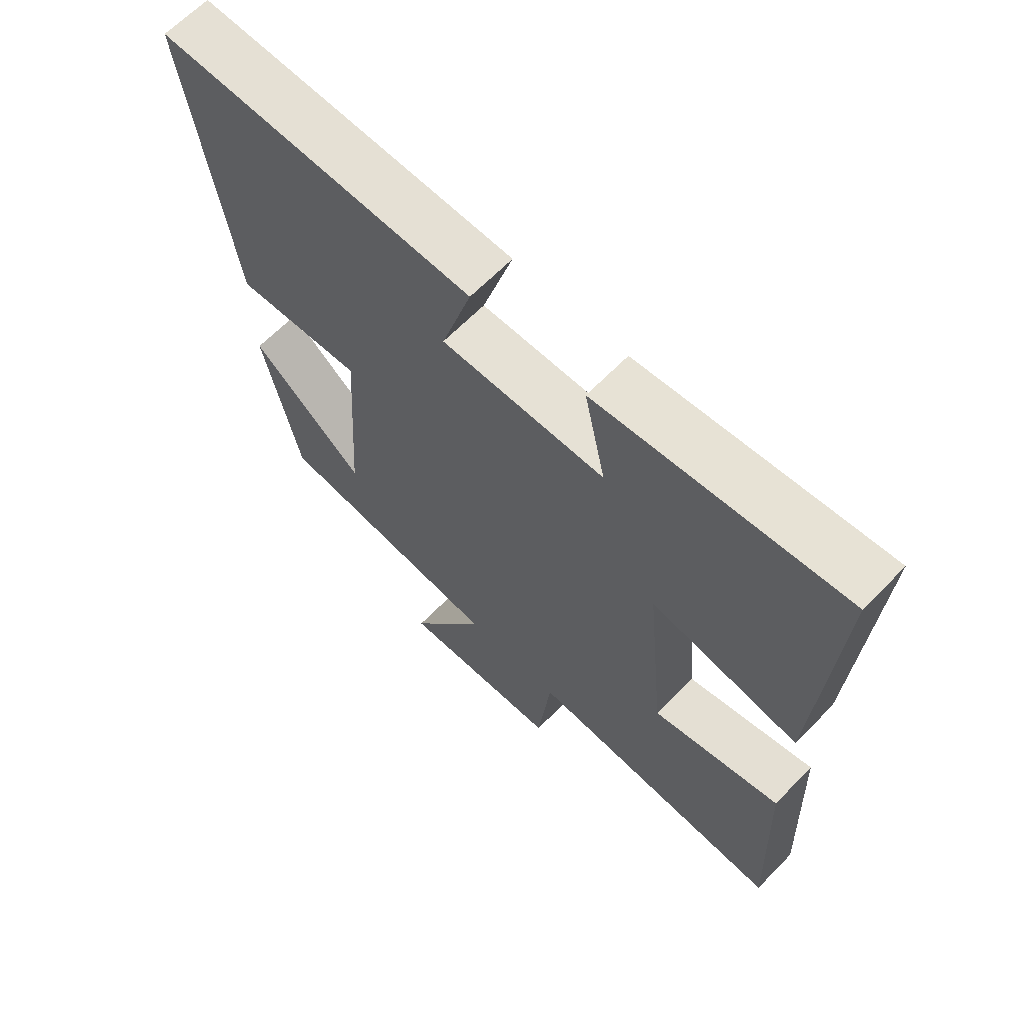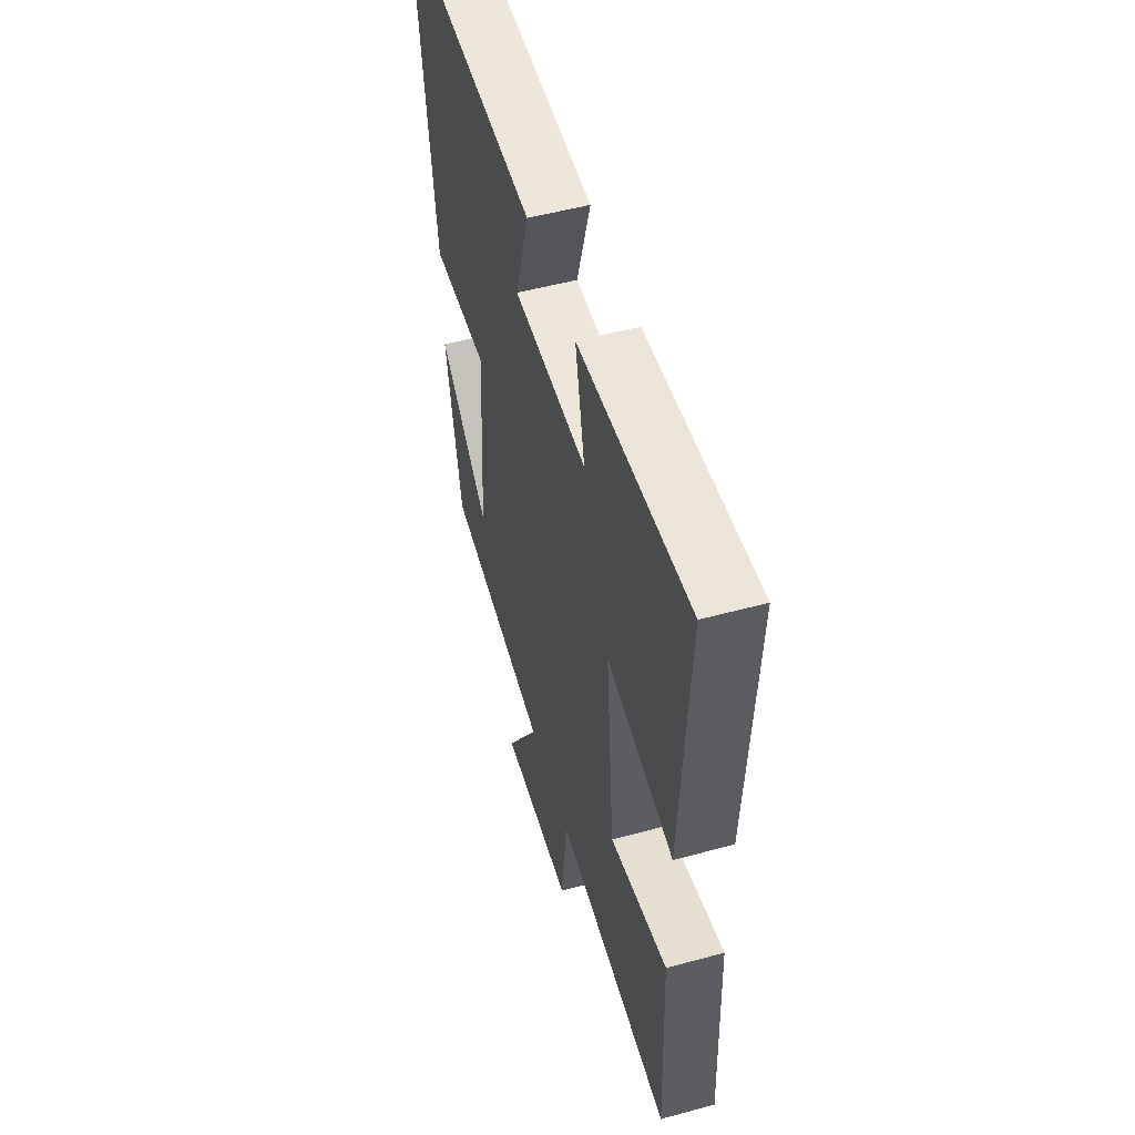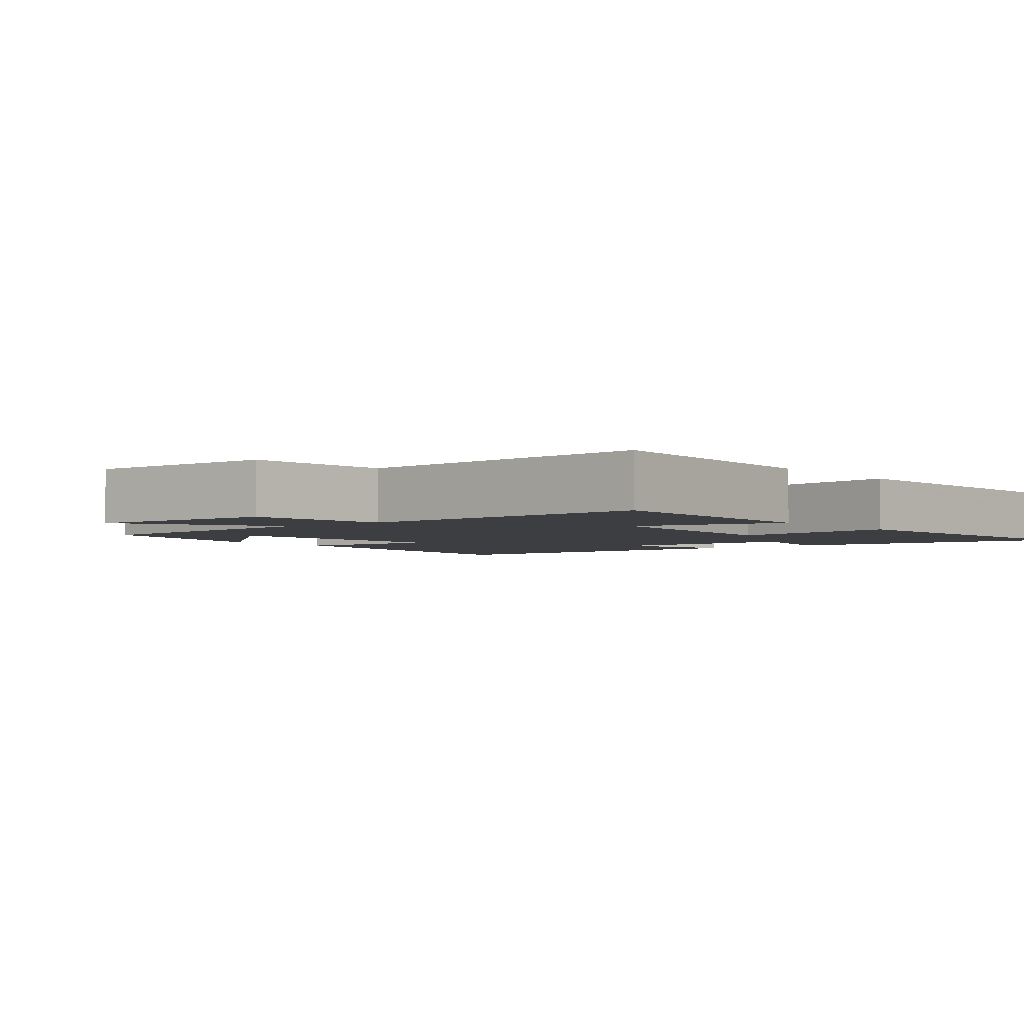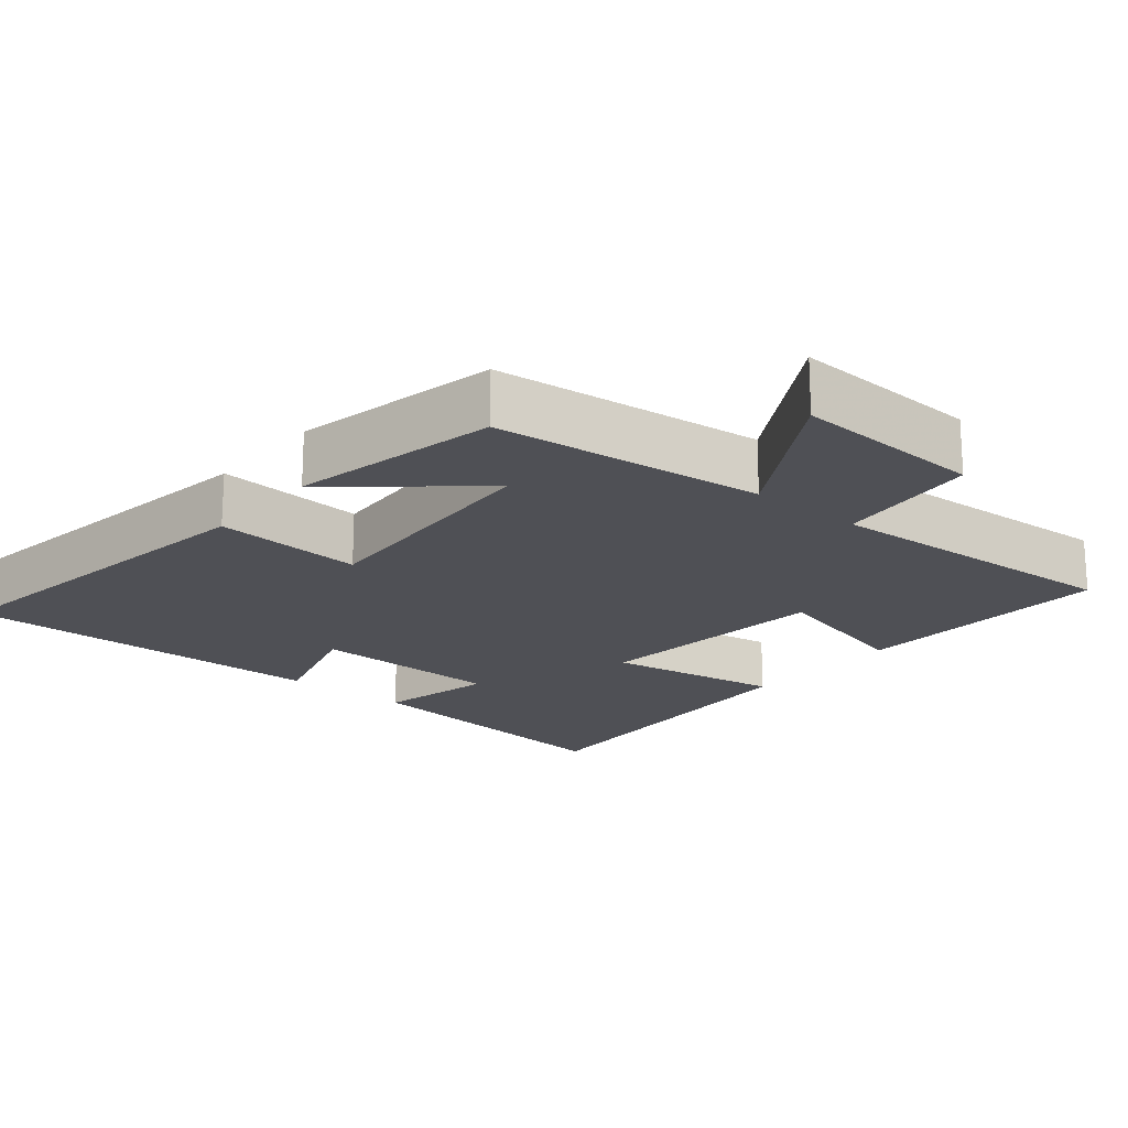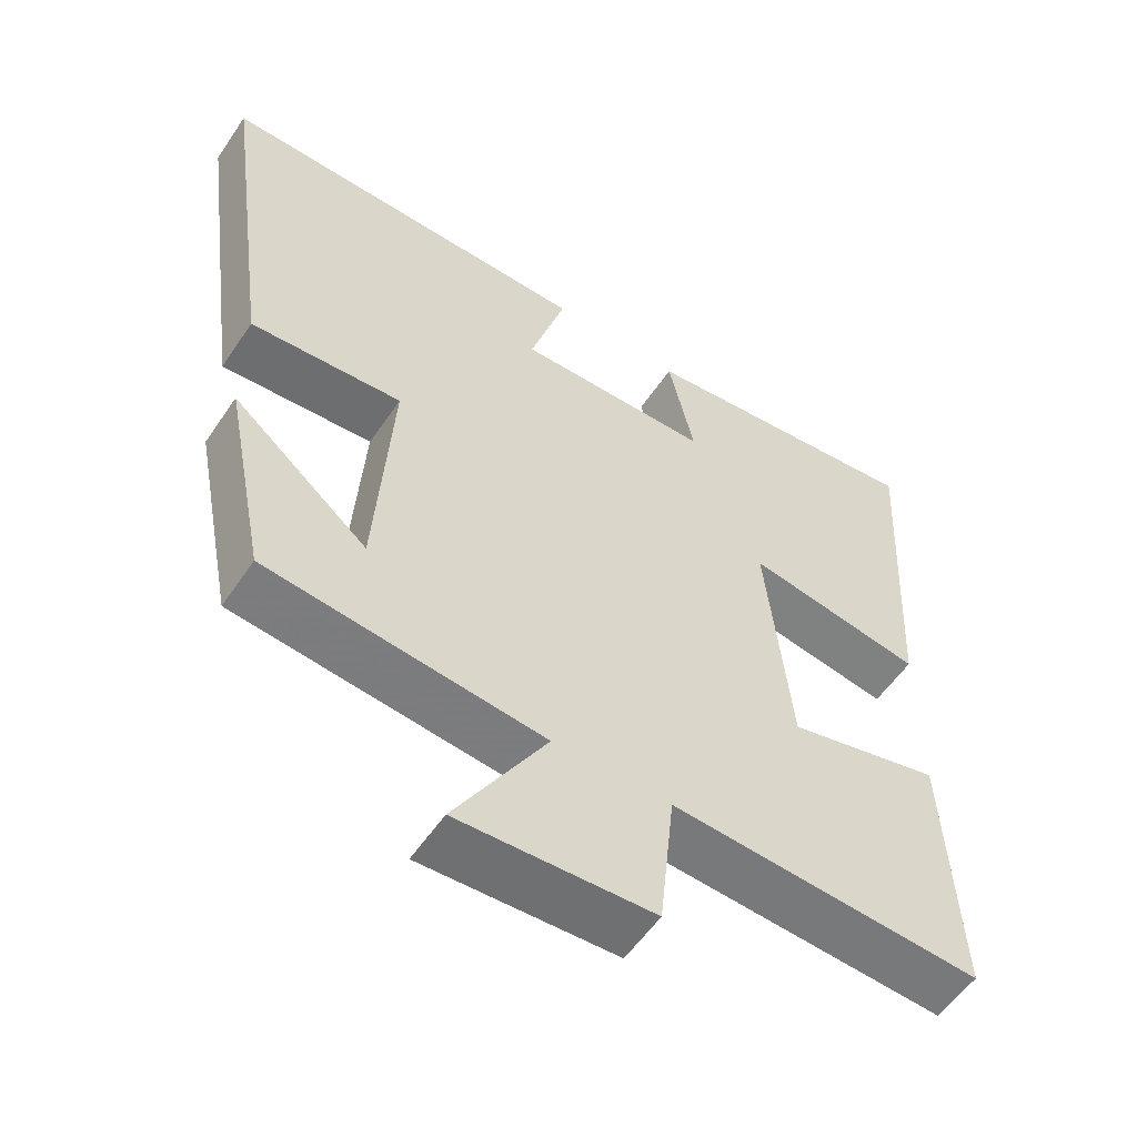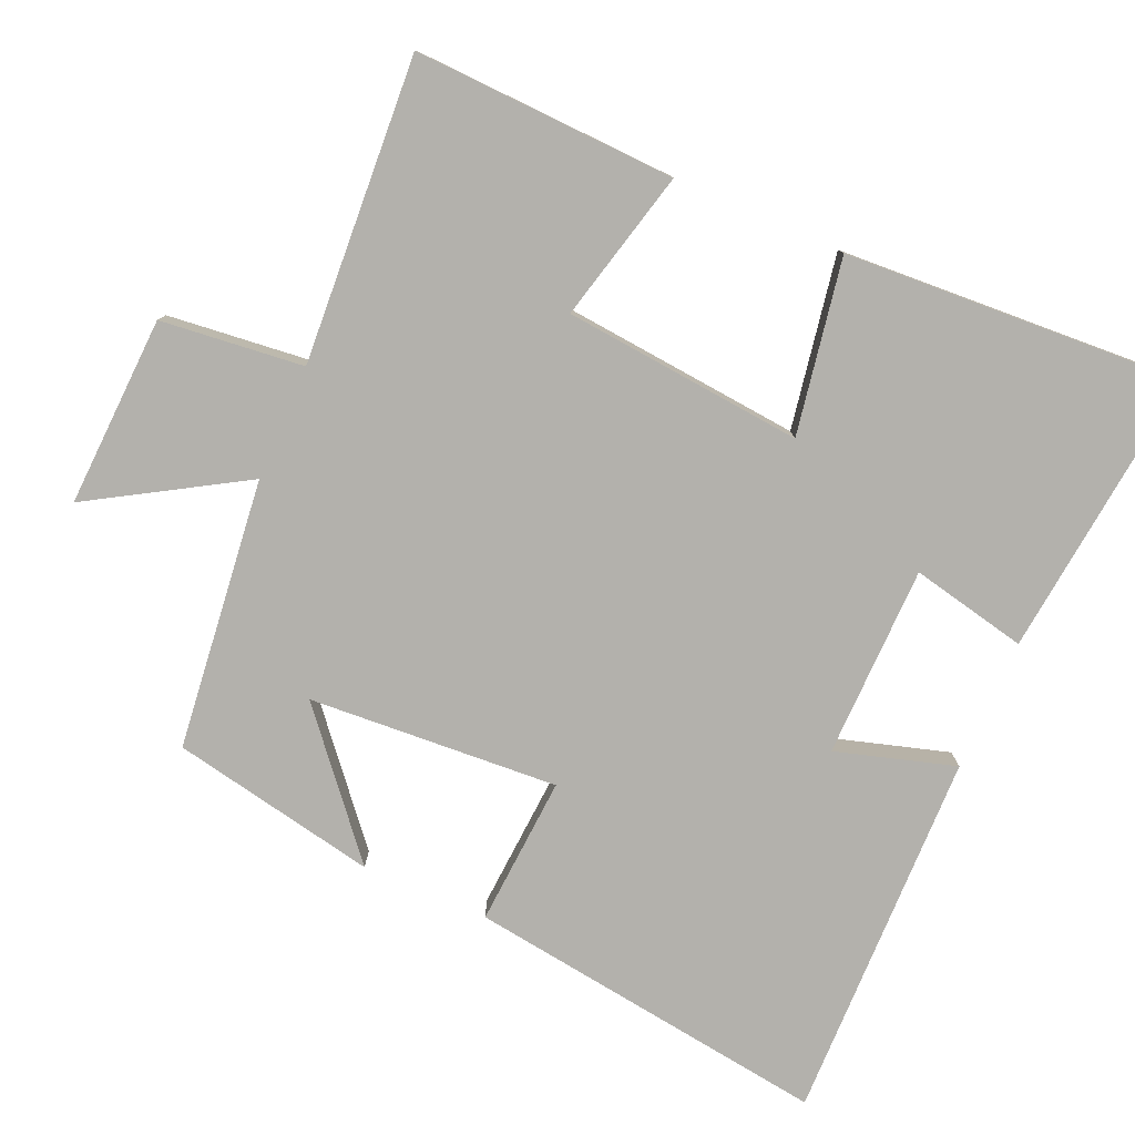
<metadata>
{"format":"obj","ext":"obj","renderer":"f3d","projection":"perspective","resolution":1024,"background":"white","views":[{"elev":64.9,"azim":-135.8,"up":"+Z"},{"elev":52.8,"azim":-106.2,"up":"+Z"},{"elev":-3.1,"azim":-141.2,"up":"+Y"},{"elev":-19.4,"azim":140.1,"up":"+Y"},{"elev":-56.1,"azim":146.4,"up":"+Z"},{"elev":-79.0,"azim":-113.5,"up":"+Y"}]}
</metadata>
<code>
v 0.57 0.07 0.509
v 0.5 0.07 0.004
v 0.293 0.07 0.018
v 0.315 0.07 -0.328
v 0.5 0.07 -0.172
v 0.443 0.07 -0.458
v 0.068 0.07 -0.5
v 0.193 0.07 -0.71
v -0.071 0.07 -0.698
v -0.092 0.07 -0.5
v -0.515 0.07 -0.526
v -0.5 0.07 -0.163
v -0.29 0.07 -0.215
v -0.258 0.07 0.117
v -0.5 0.07 0.075
v -0.526 0.07 0.544
v -0.127 0.07 0.5
v -0.162 0.07 0.339
v 0.104 0.07 0.335
v 0.055 0.07 0.5
v 0.57 0 0.509
v 0.5 0 0.004
v 0.293 0 0.018
v 0.315 0 -0.328
v 0.5 0 -0.172
v 0.443 0 -0.458
v 0.068 0 -0.5
v 0.193 0 -0.71
v -0.071 0 -0.698
v -0.092 0 -0.5
v -0.515 0 -0.526
v -0.5 0 -0.163
v -0.29 0 -0.215
v -0.258 0 0.117
v -0.5 0 0.075
v -0.526 0 0.544
v -0.127 0 0.5
v -0.162 0 0.339
v 0.104 0 0.335
v 0.055 0 0.5
f 19 20 1 2
f 18 19 2 3
f 15 16 17 18
f 14 15 18
f 13 14 18 3
f 10 11 12 13
f 10 13 3 4
f 7 8 9 10
f 7 10 4
f 6 7 4
f 4 5 6
f 22 21 40 39
f 23 22 39 38
f 38 37 36 35
f 38 35 34
f 23 38 34 33
f 33 32 31 30
f 24 23 33 30
f 30 29 28 27
f 24 30 27
f 24 27 26
f 26 25 24
f 1 21 22 2
f 2 22 23 3
f 3 23 24 4
f 4 24 25 5
f 5 25 26 6
f 6 26 27 7
f 7 27 28 8
f 8 28 29 9
f 9 29 30 10
f 10 30 31 11
f 11 31 32 12
f 12 32 33 13
f 13 33 34 14
f 14 34 35 15
f 15 35 36 16
f 16 36 37 17
f 17 37 38 18
f 18 38 39 19
f 19 39 40 20
f 20 40 21 1

</code>
